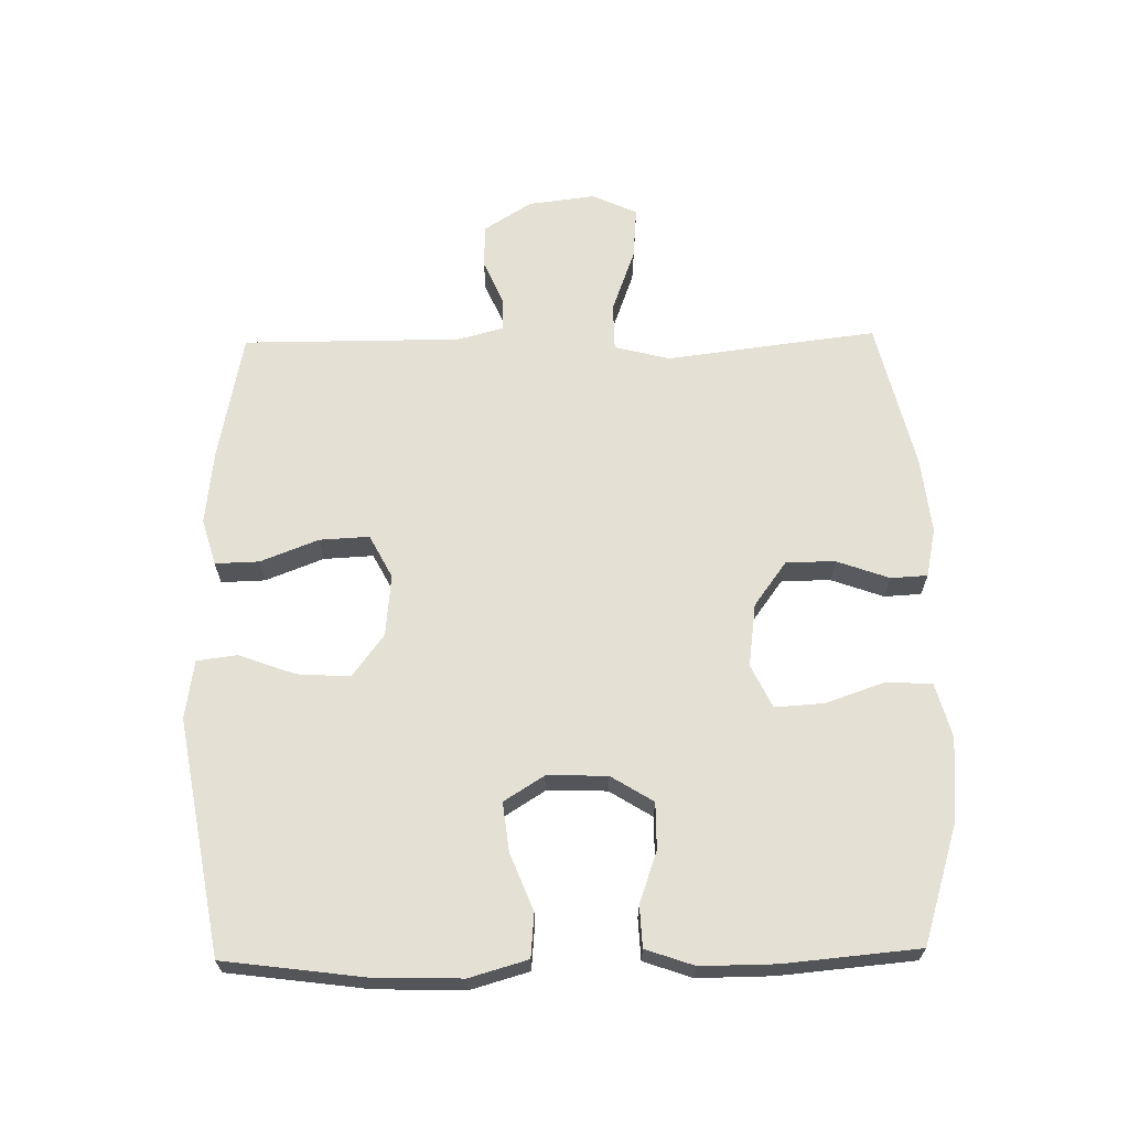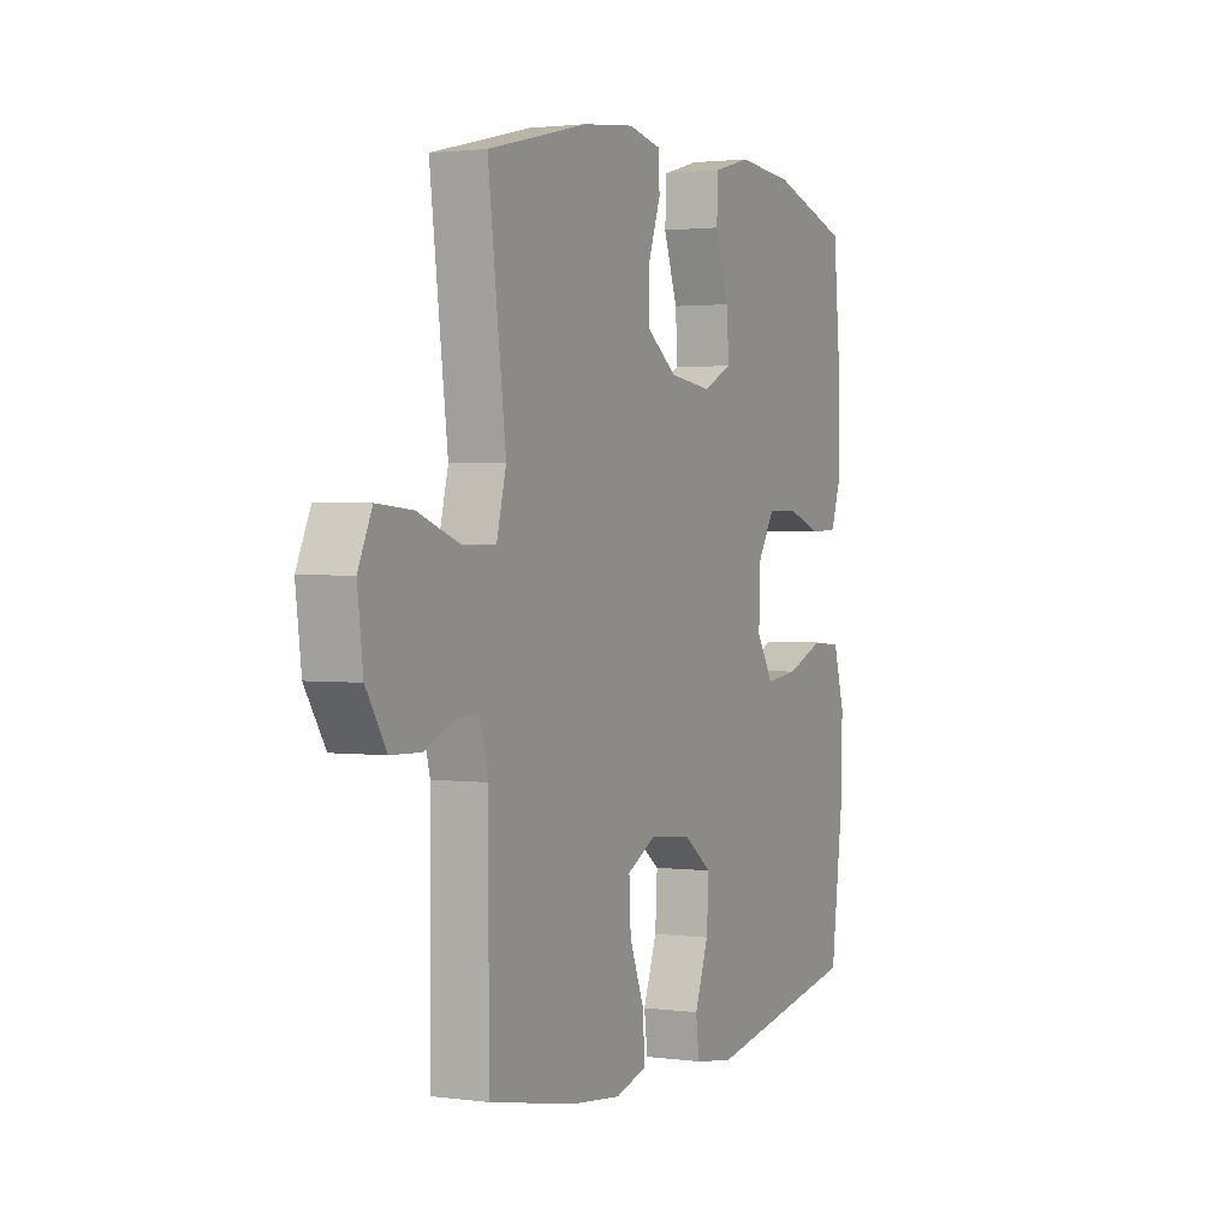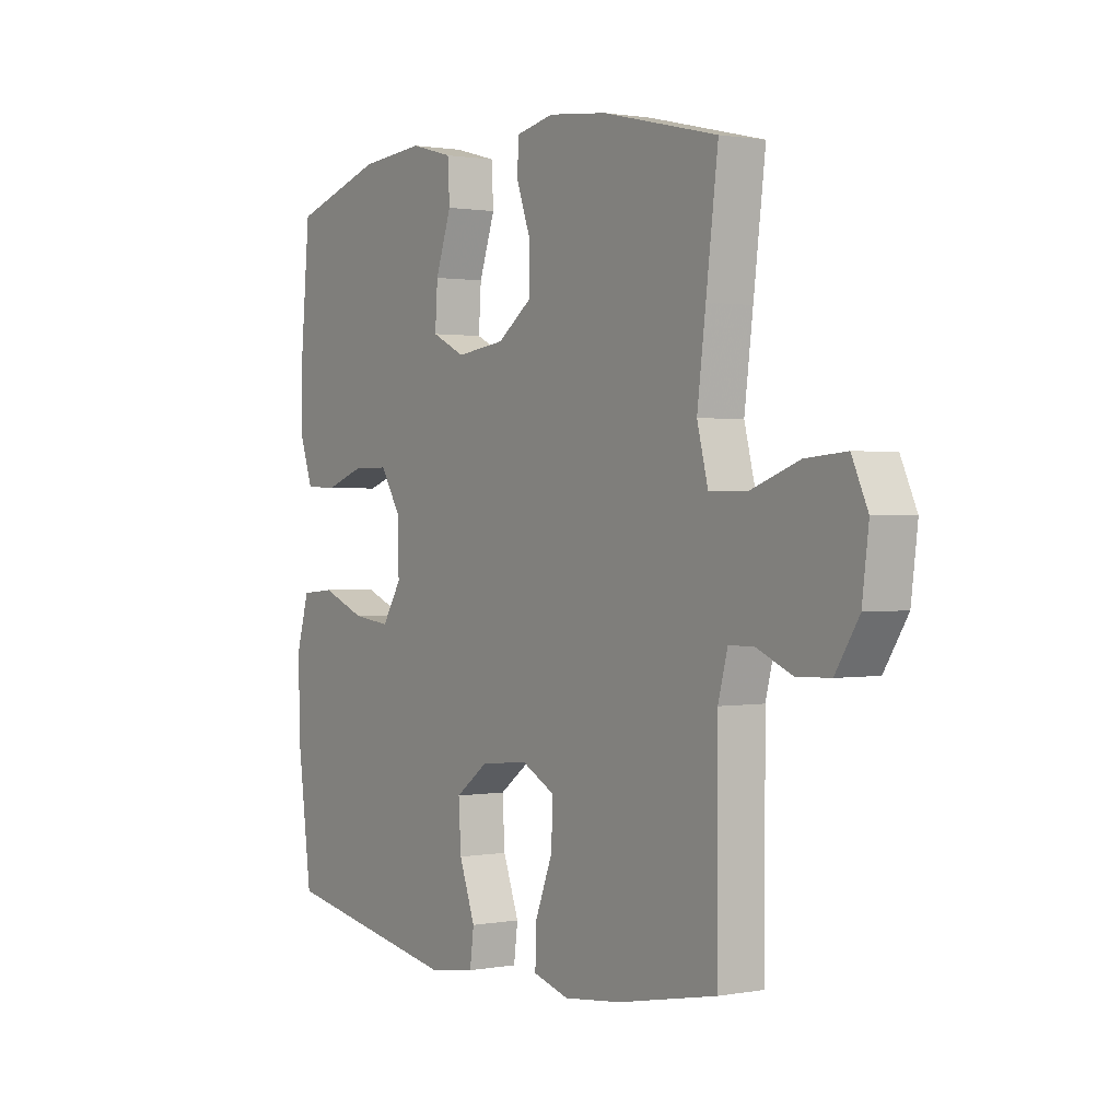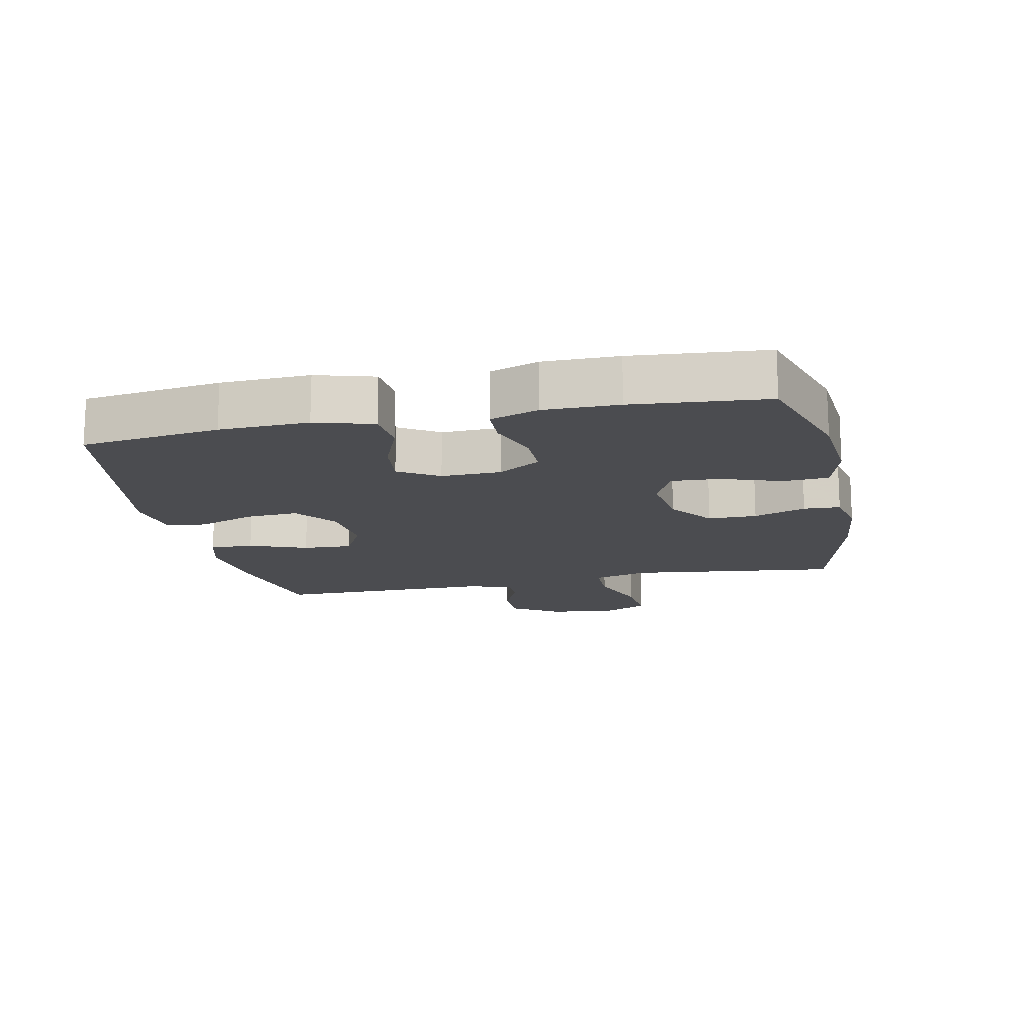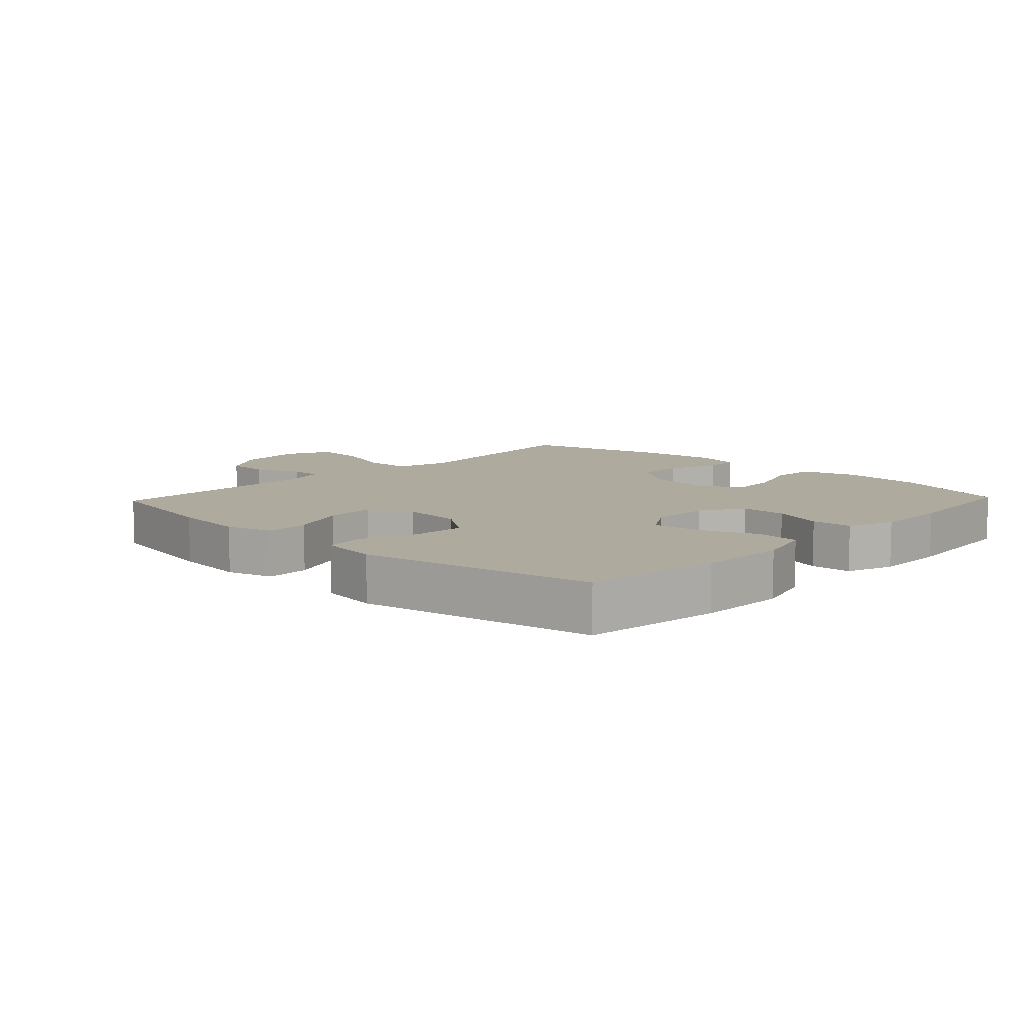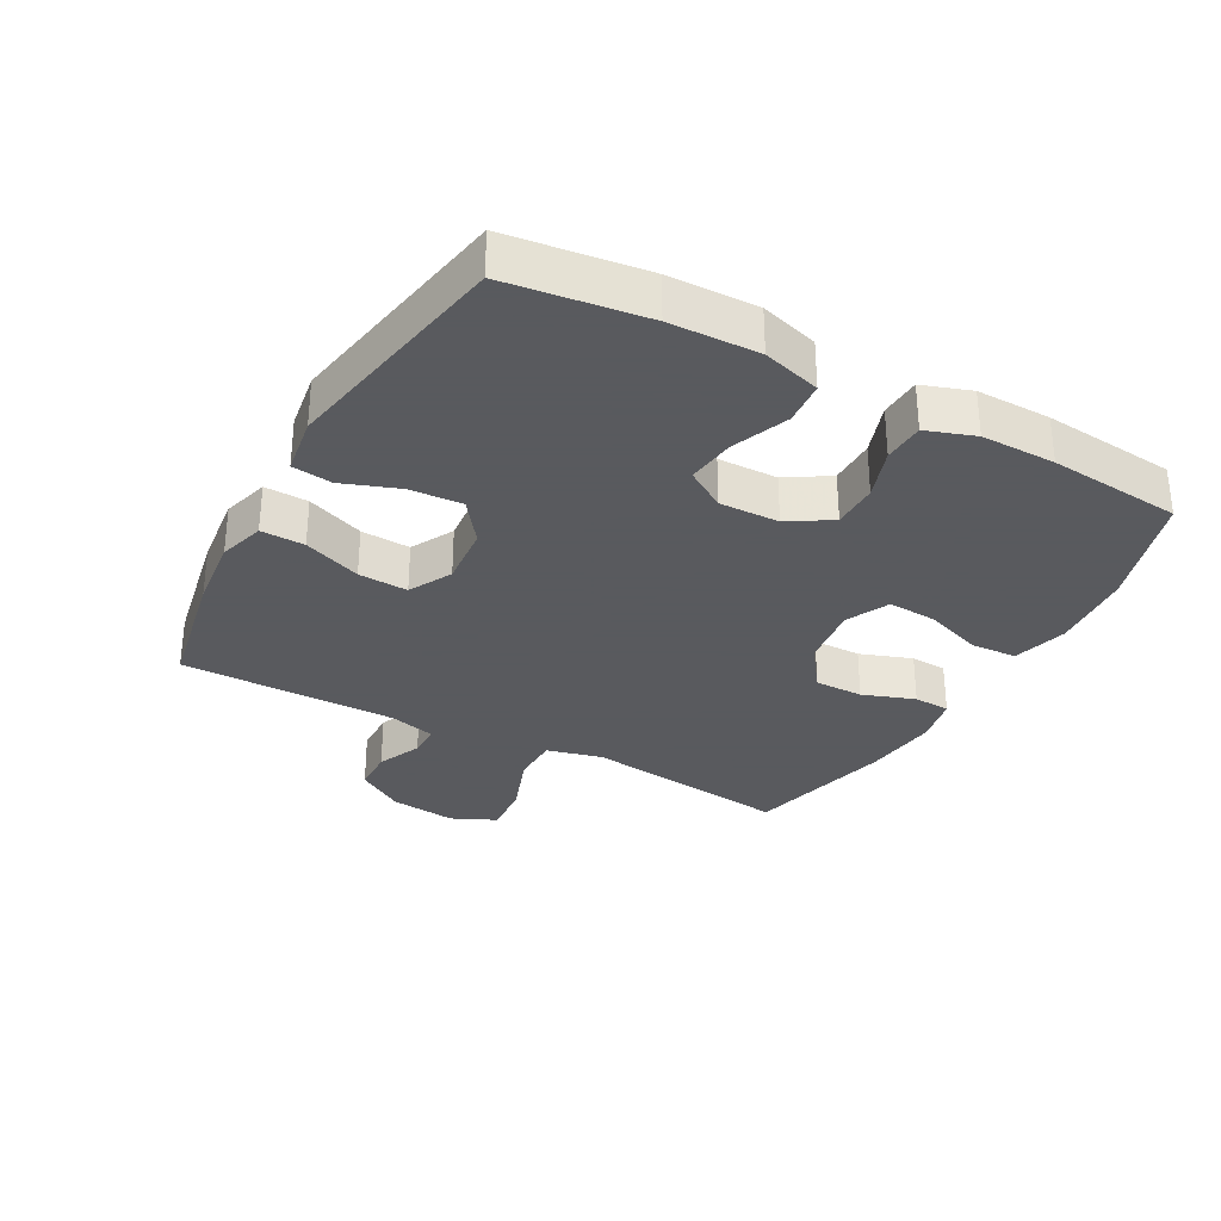
<metadata>
{"format":"obj","ext":"obj","renderer":"f3d","projection":"perspective","resolution":1024,"background":"white","views":[{"elev":65.5,"azim":-91.0,"up":"+Y"},{"elev":1.9,"azim":115.6,"up":"+Z"},{"elev":1.1,"azim":56.2,"up":"+Z"},{"elev":-15.2,"azim":-77.9,"up":"+Y"},{"elev":9.2,"azim":-136.6,"up":"+Y"},{"elev":-31.2,"azim":-118.8,"up":"+Y"}]}
</metadata>
<code>
v 0.5 0.07 0.5
v 0.476 0.07 0.308
v 0.459 0.07 0.174
v 0.481 0.07 0.088
v 0.555 0.07 0.087
v 0.654 0.07 0.123
v 0.736 0.07 0.13
v 0.768 0.07 0.06
v 0.755 0.07 -0.044
v 0.708 0.07 -0.118
v 0.64 0.07 -0.12
v 0.57 0.07 -0.09
v 0.519 0.07 -0.09
v 0.5 0.07 -0.162
v 0.5 0.07 -0.5
v 0.3 0.07 -0.539
v 0.185 0.07 -0.552
v 0.113 0.07 -0.531
v 0.115 0.07 -0.463
v 0.15 0.07 -0.373
v 0.154 0.07 -0.296
v 0.087 0.07 -0.261
v -0.009 0.07 -0.27
v -0.075 0.07 -0.319
v -0.07 0.07 -0.401
v -0.038 0.07 -0.489
v -0.046 0.07 -0.551
v -0.137 0.07 -0.565
v -0.5 0.07 -0.5
v -0.528 0.07 -0.285
v -0.532 0.07 -0.147
v -0.506 0.07 -0.057
v -0.438 0.07 -0.051
v -0.35 0.07 -0.086
v -0.274 0.07 -0.095
v -0.235 0.07 -0.033
v -0.237 0.07 0.06
v -0.278 0.07 0.126
v -0.35 0.07 0.126
v -0.43 0.07 0.098
v -0.494 0.07 0.101
v -0.52 0.07 0.176
v -0.519 0.07 0.292
v -0.5 0.07 0.5
v -0.317 0.07 0.557
v -0.187 0.07 0.568
v -0.102 0.07 0.545
v -0.098 0.07 0.474
v -0.13 0.07 0.382
v -0.135 0.07 0.306
v -0.068 0.07 0.274
v 0.03 0.07 0.287
v 0.1 0.07 0.338
v 0.1 0.07 0.414
v 0.071 0.07 0.495
v 0.074 0.07 0.552
v 0.15 0.07 0.568
v 0.268 0.07 0.555
v 0.5 0 0.5
v 0.476 0 0.308
v 0.459 0 0.174
v 0.481 0 0.088
v 0.555 0 0.087
v 0.654 0 0.123
v 0.736 0 0.13
v 0.768 0 0.06
v 0.755 0 -0.044
v 0.708 0 -0.118
v 0.64 0 -0.12
v 0.57 0 -0.09
v 0.519 0 -0.09
v 0.5 0 -0.162
v 0.5 0 -0.5
v 0.3 0 -0.539
v 0.185 0 -0.552
v 0.113 0 -0.531
v 0.115 0 -0.463
v 0.15 0 -0.373
v 0.154 0 -0.296
v 0.087 0 -0.261
v -0.009 0 -0.27
v -0.075 0 -0.319
v -0.07 0 -0.401
v -0.038 0 -0.489
v -0.046 0 -0.551
v -0.137 0 -0.565
v -0.5 0 -0.5
v -0.528 0 -0.285
v -0.532 0 -0.147
v -0.506 0 -0.057
v -0.438 0 -0.051
v -0.35 0 -0.086
v -0.274 0 -0.095
v -0.235 0 -0.033
v -0.237 0 0.06
v -0.278 0 0.126
v -0.35 0 0.126
v -0.43 0 0.098
v -0.494 0 0.101
v -0.52 0 0.176
v -0.519 0 0.292
v -0.5 0 0.5
v -0.317 0 0.557
v -0.187 0 0.568
v -0.102 0 0.545
v -0.098 0 0.474
v -0.13 0 0.382
v -0.135 0 0.306
v -0.068 0 0.274
v 0.03 0 0.287
v 0.1 0 0.338
v 0.1 0 0.414
v 0.071 0 0.495
v 0.074 0 0.552
v 0.15 0 0.568
v 0.268 0 0.555
f 1 2 3
f 58 1 3
f 57 58 3
f 56 57 3
f 55 56 3
f 54 55 3
f 53 54 3 4
f 52 53 4
f 51 52 4
f 47 48 49
f 46 47 49
f 45 46 49
f 44 45 49
f 43 44 49
f 42 43 49
f 41 42 49
f 40 41 49
f 39 40 49
f 38 39 49 50
f 37 38 50 51
f 32 33 34
f 31 32 34
f 30 31 34
f 29 30 34
f 28 29 34
f 27 28 34
f 26 27 34
f 25 26 34
f 24 25 34 35
f 23 24 35 36
f 18 19 20
f 17 18 20
f 16 17 20
f 15 16 20
f 14 15 20
f 13 14 20 21
f 10 11 12
f 9 10 12
f 8 9 12
f 7 8 12
f 6 7 12
f 5 6 12
f 4 5 12 13
f 51 4 13
f 37 51 13
f 36 37 13
f 23 36 13
f 22 23 13
f 13 21 22
f 61 60 59
f 61 59 116
f 61 116 115
f 61 115 114
f 61 114 113
f 61 113 112
f 62 61 112 111
f 62 111 110
f 62 110 109
f 107 106 105
f 107 105 104
f 107 104 103
f 107 103 102
f 107 102 101
f 107 101 100
f 107 100 99
f 107 99 98
f 107 98 97
f 108 107 97 96
f 109 108 96 95
f 92 91 90
f 92 90 89
f 92 89 88
f 92 88 87
f 92 87 86
f 92 86 85
f 92 85 84
f 92 84 83
f 93 92 83 82
f 94 93 82 81
f 78 77 76
f 78 76 75
f 78 75 74
f 78 74 73
f 78 73 72
f 79 78 72 71
f 70 69 68
f 70 68 67
f 70 67 66
f 70 66 65
f 70 65 64
f 70 64 63
f 71 70 63 62
f 71 62 109
f 71 109 95
f 71 95 94
f 71 94 81
f 71 81 80
f 80 79 71
f 1 59 60 2
f 2 60 61 3
f 3 61 62 4
f 4 62 63 5
f 5 63 64 6
f 6 64 65 7
f 7 65 66 8
f 8 66 67 9
f 9 67 68 10
f 10 68 69 11
f 11 69 70 12
f 12 70 71 13
f 13 71 72 14
f 14 72 73 15
f 15 73 74 16
f 16 74 75 17
f 17 75 76 18
f 18 76 77 19
f 19 77 78 20
f 20 78 79 21
f 21 79 80 22
f 22 80 81 23
f 23 81 82 24
f 24 82 83 25
f 25 83 84 26
f 26 84 85 27
f 27 85 86 28
f 28 86 87 29
f 29 87 88 30
f 30 88 89 31
f 31 89 90 32
f 32 90 91 33
f 33 91 92 34
f 34 92 93 35
f 35 93 94 36
f 36 94 95 37
f 37 95 96 38
f 38 96 97 39
f 39 97 98 40
f 40 98 99 41
f 41 99 100 42
f 42 100 101 43
f 43 101 102 44
f 44 102 103 45
f 45 103 104 46
f 46 104 105 47
f 47 105 106 48
f 48 106 107 49
f 49 107 108 50
f 50 108 109 51
f 51 109 110 52
f 52 110 111 53
f 53 111 112 54
f 54 112 113 55
f 55 113 114 56
f 56 114 115 57
f 57 115 116 58
f 58 116 59 1

</code>
